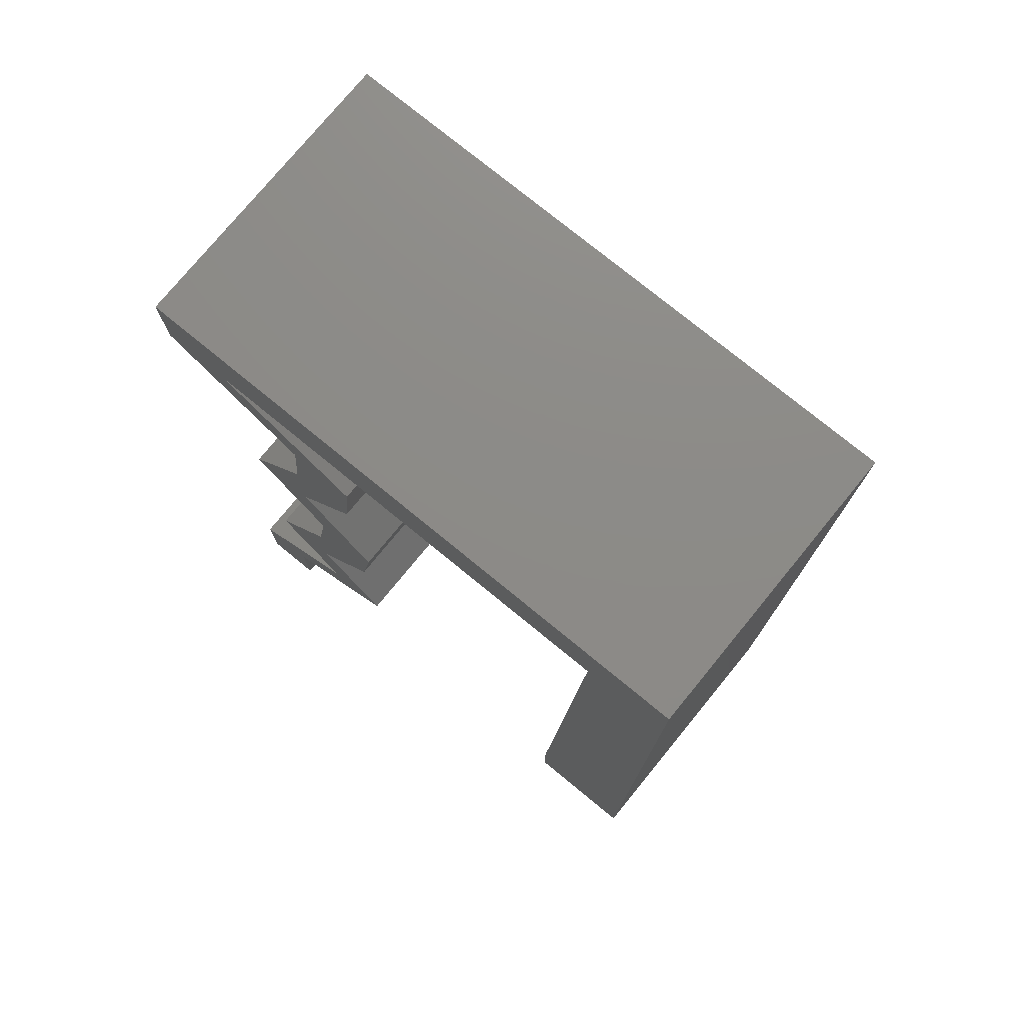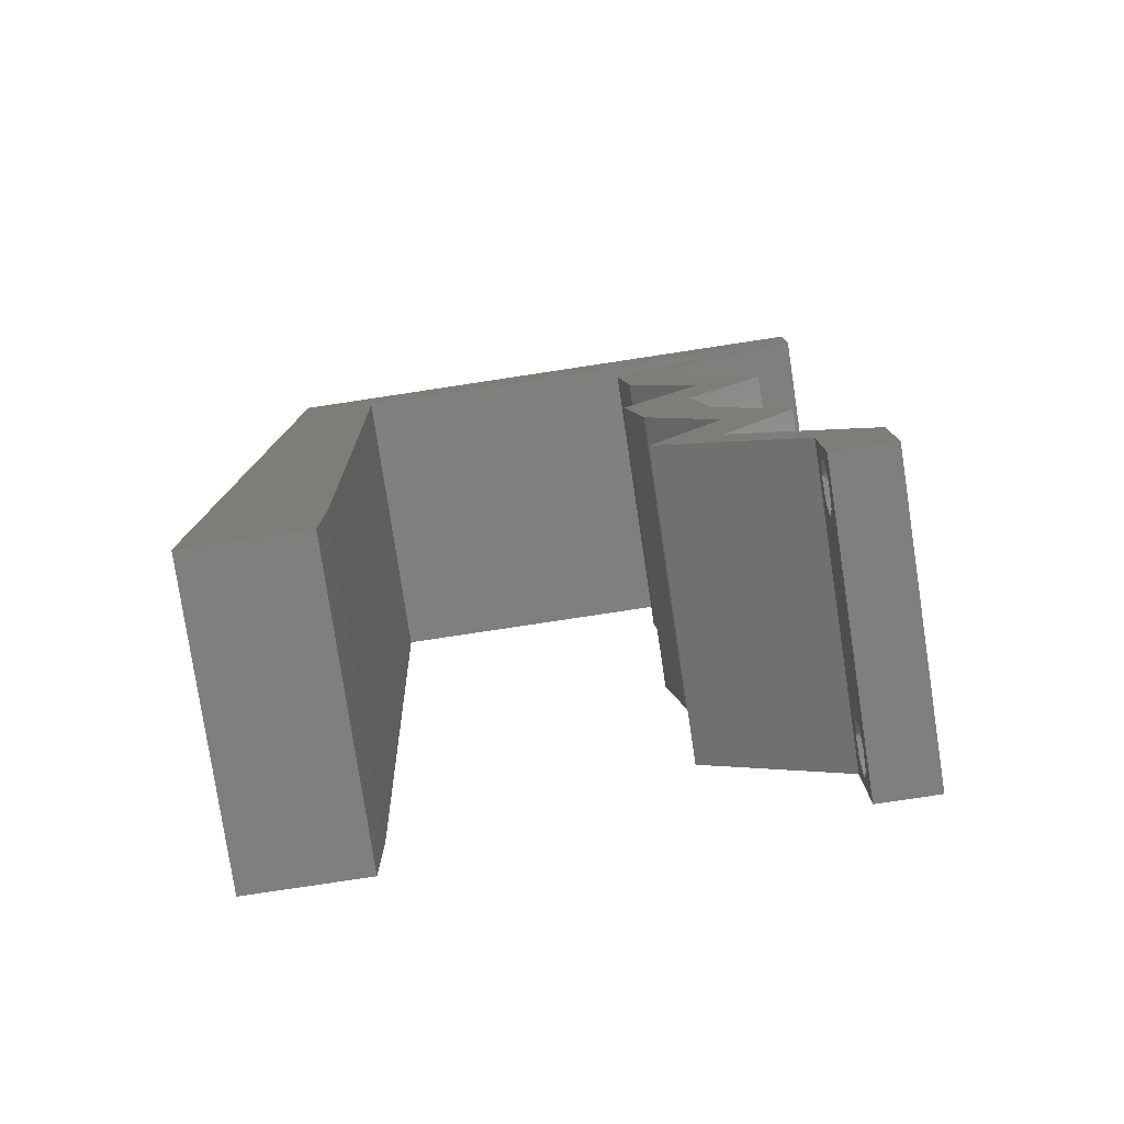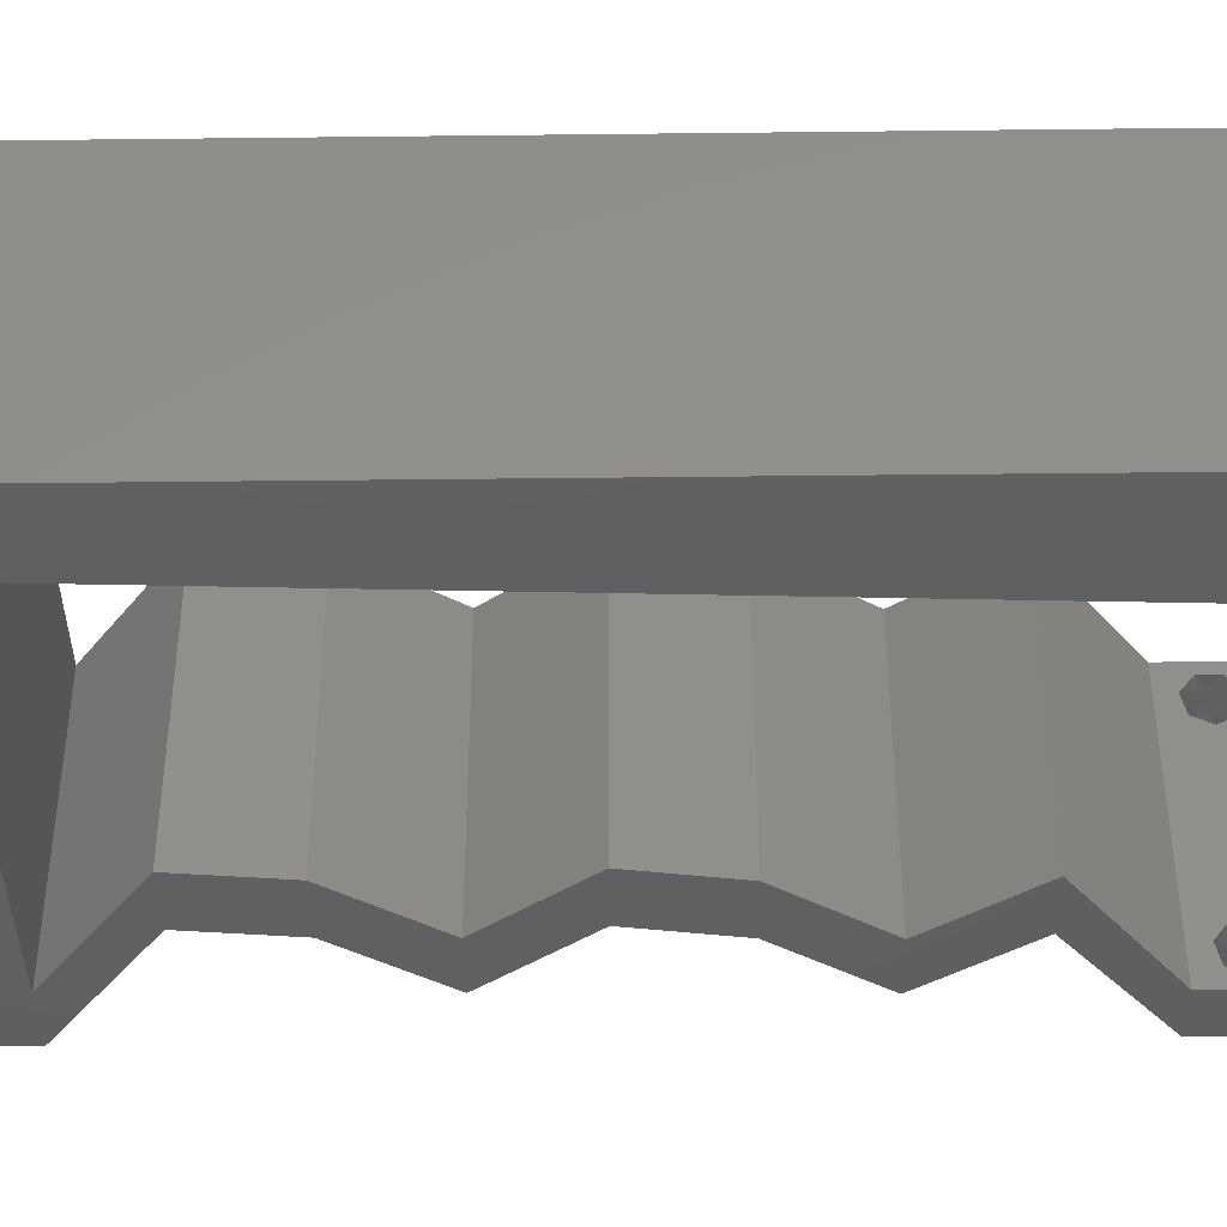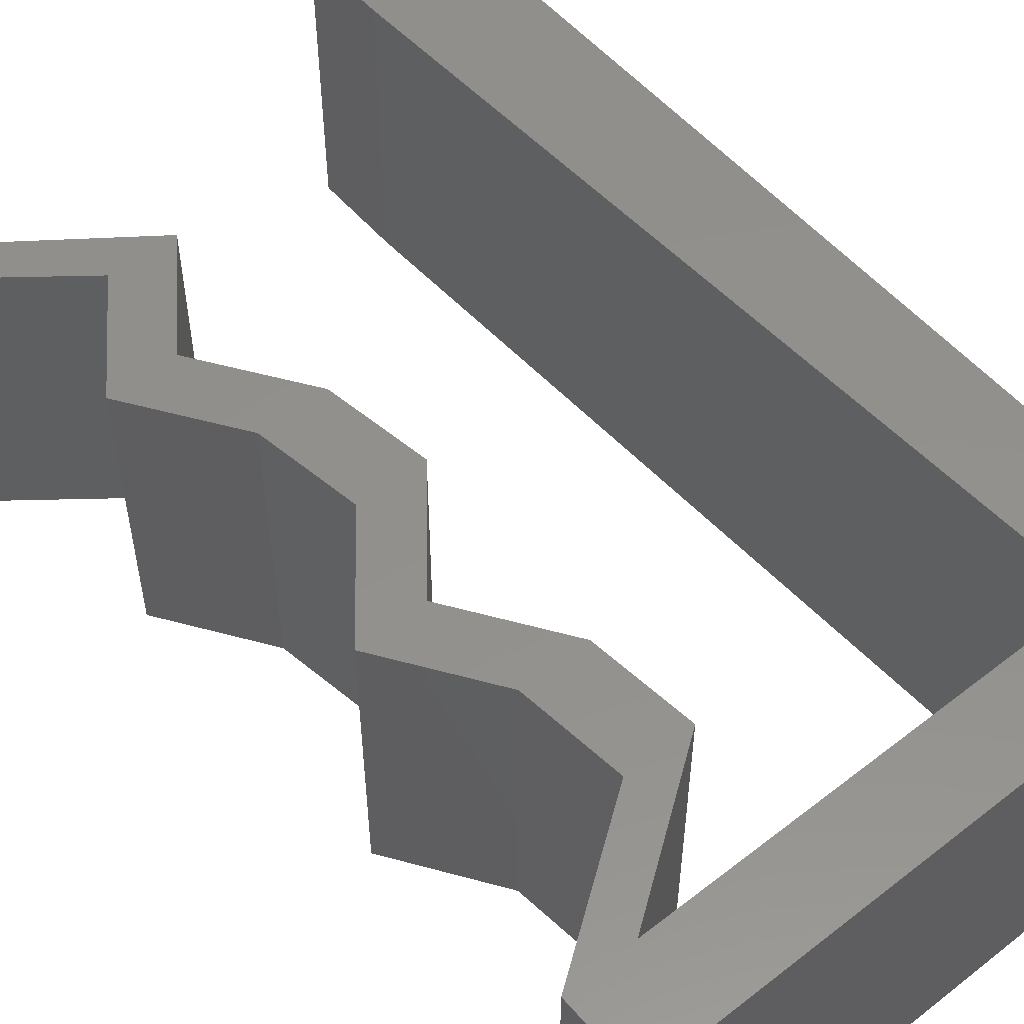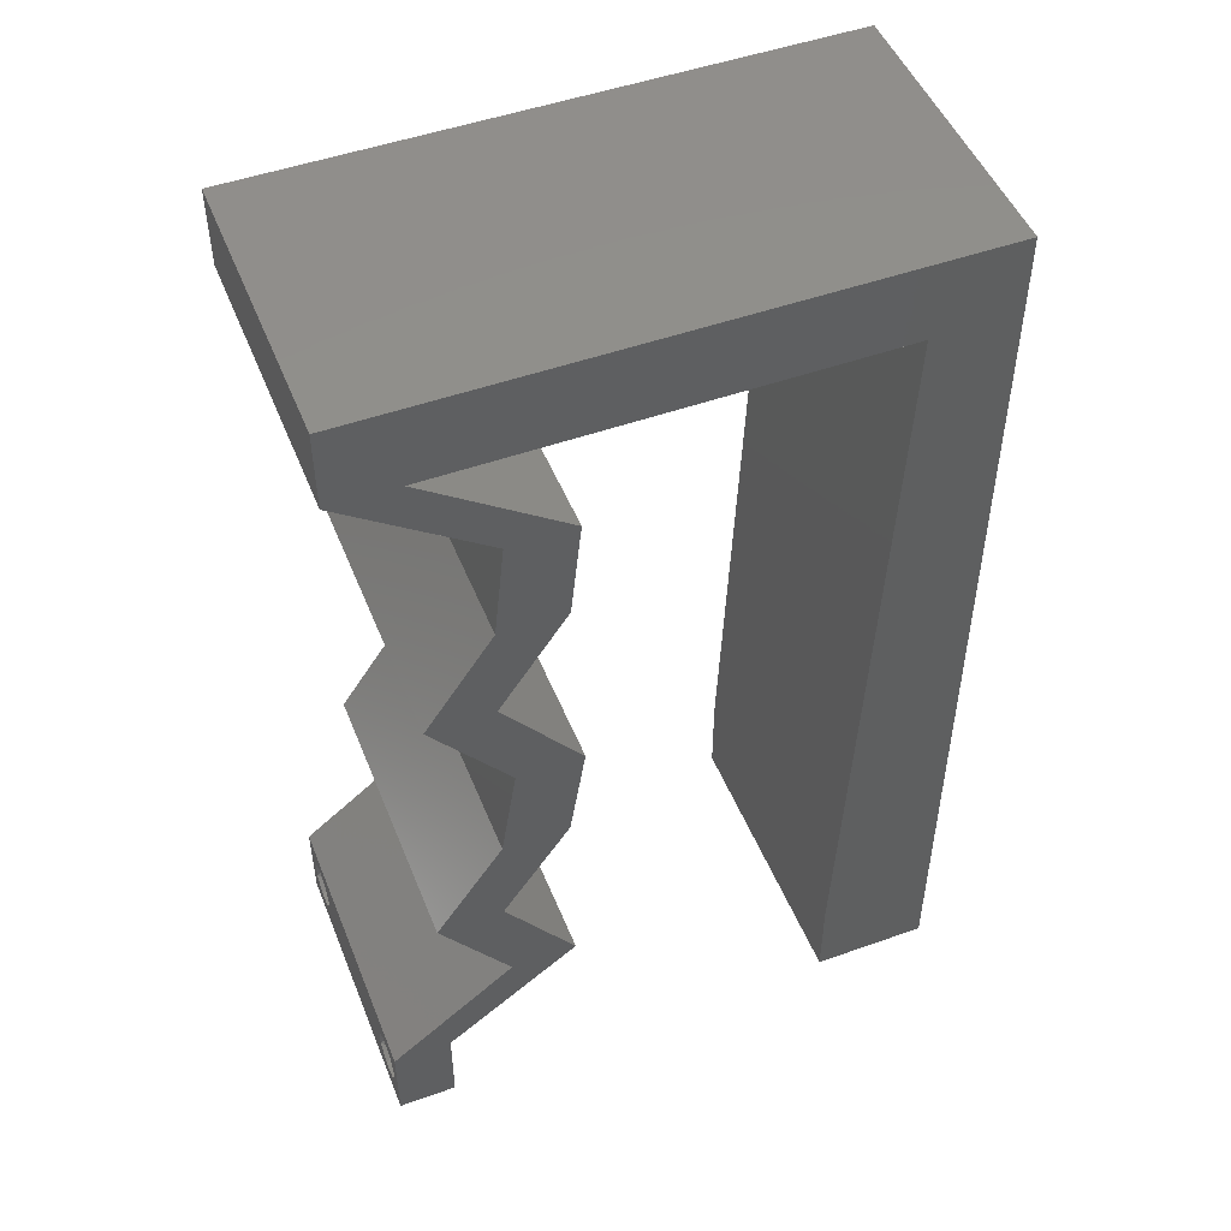
<metadata>
{"format":"stl","ext":"stl","renderer":"f3d","projection":"perspective","resolution":1024,"background":"white","views":[{"elev":76.4,"azim":-140.7,"up":"+Y"},{"elev":-79.3,"azim":8.6,"up":"+Y"},{"elev":-40.3,"azim":-89.2,"up":"+Z"},{"elev":53.9,"azim":140.4,"up":"+Z"},{"elev":49.4,"azim":158.5,"up":"+Y"}]}
</metadata>
<code>
# stl→obj: 237 verts, 478 faces
v 0.04 0 0.01
v 0.04 -0.006 0.01
v 0.04 -0.002262 0.003932
v 0.04 -0.003 0.0159
v 0.04 -0.001671 0.00134
v 0.04 0 0
v 0.04 -0.001343 0.002778
v 0.04 -0.004657 0.002778
v 0.04 -0.006 0
v 0.04 -0.004329 0.00134
v 0.04 -0.003 0.0007
v 0.04 -0.004657 0.01798
v 0.04 -0.003738 0.01913
v 0.04 -0.006 0.02
v 0.04 -0.002262 0.01913
v 0.04 -0.001343 0.01798
v 0.04 0 0.02
v 0.04 -0.004329 0.01654
v 0.04 -0.001671 0.01654
v 0.04 -0.003738 0.003932
v 0.036 -0.006 0.01
v 0.036 0 0.01
v 0.036 -0.002262 0.003932
v 0.036 -0.003 0.0159
v 0.036 -0.001343 0.002778
v 0.036 0 0
v 0.036 -0.001671 0.00134
v 0.036 -0.004329 0.00134
v 0.036 -0.006 0
v 0.036 -0.004657 0.002778
v 0.036 -0.003 0.0007
v 0.036 -0.003738 0.01913
v 0.036 -0.004657 0.01798
v 0.036 -0.006 0.02
v 0.036 0 0.02
v 0.036 -0.001343 0.01798
v 0.036 -0.002262 0.01913
v 0.036 -0.004329 0.01654
v 0.036 -0.001671 0.01654
v 0.036 -0.003738 0.003932
v 0.005828 0.05462 0.02
v 0.01 0.06 0.02
v 0 0.06 0.02
v 0 -0.006 0.02
v 0.008 -0.006 0.02
v 0.004 -0.002567 0.02
v 0.038 -0.003 0.02
v 0.004 0.005311 0.02
v 0 0 0.02
v 0.008 0 0.02
v 0.03549 0.05462 0.02
v 0.04 0.05462 0.02
v 0.04 0.06 0.02
v 0.007566 0.01092 0.02
v 0 0.012 0.02
v 0.03041 0.04779 0.02
v 0.0259 0.04779 0.02
v 0.0313 0.006827 0.02
v 0.02679 0.006827 0.02
v 0 0.048 0.02
v 0.03 0.06 0.02
v 0.03114 0.04096 0.02
v 0.02663 0.04096 0.02
v 0.03579 0.03414 0.02
v 0.03128 0.03414 0.02
v 0.0304 0.02731 0.02
v 0.03149 0.02048 0.02
v 0.02697 0.02048 0.02
v 0.02588 0.02731 0.02
v 0.03615 0.01365 0.02
v 0.03164 0.01365 0.02
v 0.0256 0.05462 0.02
v 0.006262 0.04369 0.02
v 0.01571 0.05462 0.02
v 0 0.024 0.02
v 0.007131 0.02185 0.02
v 0 0.036 0.02
v 0.006697 0.03277 0.02
v 0.02 0.06 0.02
v 0 -0.006 0.01
v 0 -0.003 0.015
v 0 0 0.01
v 0 -0.006 0
v 0 -0.003 0.005
v 0 0 0
v 0.004 -0.006 0.015
v 0.008 -0.006 0.01
v 0.004 -0.006 0.005
v 0.008 -0.006 0
v 0 0.06 0
v 0 0.051 0.0086
v 0 0.06 0.01
v 0 0.009 0.0114
v 0 0.048 0
v 0 0.0415 0.009767
v 0 0.03 0.01
v 0 0.036 0
v 0 0.024 0
v 0 0.0185 0.01023
v 0 0.012 0
v 0 0.005337 0.005128
v 0 0.05466 0.01487
v 0.01 0.06 0
v 0.005828 0.05462 0
v 0.004 -0.002567 0
v 0.038 -0.003 0
v 0.004 0.005311 0
v 0.008 0 0
v 0.03549 0.05462 0
v 0.04 0.06 0
v 0.04 0.05462 0
v 0.007566 0.01092 0
v 0.03041 0.04779 0
v 0.0259 0.04779 0
v 0.0313 0.006827 0
v 0.02679 0.006827 0
v 0.03 0.06 0
v 0.03114 0.04096 0
v 0.02663 0.04096 0
v 0.03579 0.03414 0
v 0.03128 0.03414 0
v 0.0304 0.02731 0
v 0.03149 0.02048 0
v 0.02697 0.02048 0
v 0.02588 0.02731 0
v 0.03615 0.01365 0
v 0.03164 0.01365 0
v 0.0256 0.05462 0
v 0.006262 0.04369 0
v 0.01571 0.05462 0
v 0.007131 0.02185 0
v 0.006697 0.03277 0
v 0.02 0.06 0
v 0.008 0 0.01
v 0.008 -0.003 0.015
v 0.008 -0.003 0.005
v 0.015 0.06 0.01134
v 0.025 0.06 0.008977
v 0.006575 0.06 0.007337
v 0.03344 0.06 0.01273
v 0.04 0.06 0.01
v 0.03407 0.06 0.005945
v 0.005798 0.06 0.01422
v 0.04 0.05462 0.01
v 0.04 0.05731 0.005
v 0.04 0.05731 0.015
v 0.0352 0.0512 0.005916
v 0.0352 0.0512 0.01398
v 0.03041 0.04779 0.01
v 0.03077 0.04438 0.015
v 0.03114 0.04096 0.01
v 0.03077 0.04438 0.005
v 0.03579 0.03414 0.01
v 0.03346 0.03755 0.015
v 0.03346 0.03755 0.005
v 0.03309 0.03072 0.015
v 0.0304 0.02731 0.01
v 0.03309 0.03072 0.005
v 0.03094 0.02389 0.015
v 0.03149 0.02048 0.01
v 0.03094 0.02389 0.005
v 0.03382 0.01707 0.015
v 0.03615 0.01365 0.01
v 0.03382 0.01707 0.005
v 0.03373 0.01024 0.015
v 0.0313 0.006827 0.01
v 0.03373 0.01024 0.005
v 0.03565 0.003414 0.005494
v 0.03565 0.003414 0.01448
v 0.0314 0.003414 0.005676
v 0.0314 0.003414 0.01427
v 0.02679 0.006827 0.01
v 0.02922 0.01024 0.015
v 0.03164 0.01365 0.01
v 0.02922 0.01024 0.005
v 0.02697 0.02048 0.01
v 0.02931 0.01707 0.015
v 0.02931 0.01707 0.005
v 0.02643 0.02389 0.015
v 0.02588 0.02731 0.01
v 0.02643 0.02389 0.005
v 0.02858 0.03072 0.015
v 0.03128 0.03414 0.01
v 0.02858 0.03072 0.005
v 0.02895 0.03755 0.015
v 0.02663 0.04096 0.01
v 0.02895 0.03755 0.005
v 0.02626 0.04438 0.015
v 0.0259 0.04779 0.01
v 0.02626 0.04438 0.005
v 0.03069 0.0512 0.005916
v 0.03069 0.0512 0.01398
v 0.03549 0.05462 0.01
v 0.02066 0.05462 0.0108
v 0.01268 0.05462 0.007383
v 0.02863 0.05462 0.007383
v 0.005828 0.05462 0.01
v 0.01191 0.05462 0.01387
v 0.02941 0.05462 0.01387
v 0.007394 0.01522 0.01037
v 0.006433 0.03939 0.01037
v 0.006914 0.02731 0.01012
v 0.006128 0.04706 0.007704
v 0.007699 0.007556 0.007704
v 0.007757 0.006114 0.01429
v 0.006071 0.0485 0.01429
v 0.0375 -0.003738 0.01607
v 0.03727 -0.002262 0.01607
v 0.03874 -0.002242 0.01608
v 0.03888 -0.003738 0.01607
v 0.03873 -0.001343 0.01722
v 0.03725 -0.001343 0.01722
v 0.03727 -0.003 0.0193
v 0.03875 -0.003 0.0193
v 0.03802 -0.004336 0.01865
v 0.03802 -0.001678 0.01867
v 0.03915 -0.004329 0.01866
v 0.03873 -0.004657 0.01722
v 0.03725 -0.004657 0.01722
v 0.03687 -0.001668 0.01866
v 0.03916 -0.001671 0.01866
v 0.03686 -0.004326 0.01866
v 0.03873 -0.003738 0.0008684
v 0.03727 -0.002262 0.0008684
v 0.03726 -0.003758 0.0008785
v 0.03874 -0.002242 0.0008785
v 0.03873 -0.001343 0.002022
v 0.03727 -0.001671 0.00346
v 0.03725 -0.001343 0.002022
v 0.03873 -0.003 0.0041
v 0.03725 -0.003 0.0041
v 0.03875 -0.001671 0.00346
v 0.03727 -0.004657 0.002022
v 0.03875 -0.004657 0.002022
v 0.03798 -0.004322 0.003468
v 0.03913 -0.004332 0.003456
v 0.03684 -0.004329 0.00346
f 1 2 3
f 1 4 2
f 5 6 7
f 8 9 10
f 10 9 11
f 11 6 5
f 12 13 14
f 15 16 17
f 17 14 15
f 14 18 12
f 15 14 13
f 9 6 11
f 8 2 9
f 17 19 1
f 16 19 17
f 14 2 18
f 6 1 7
f 1 19 4
f 2 4 18
f 7 1 3
f 20 2 8
f 3 2 20
f 21 22 23
f 21 24 22
f 25 26 27
f 28 29 30
f 28 31 29
f 26 31 27
f 32 33 34
f 35 36 37
f 37 34 35
f 34 33 38
f 32 34 37
f 35 39 36
f 26 29 31
f 25 22 26
f 34 38 21
f 22 39 35
f 29 21 30
f 38 24 21
f 24 39 22
f 30 21 40
f 40 21 23
f 23 22 25
f 41 42 43
f 44 45 46
f 14 17 47
f 35 34 47
f 48 49 46
f 50 48 46
f 51 52 53
f 54 55 48
f 49 44 46
f 45 50 46
f 34 14 47
f 17 35 47
f 55 49 48
f 52 51 56
f 56 51 57
f 17 58 35
f 35 58 59
f 50 54 48
f 60 41 43
f 61 51 53
f 62 56 63
f 56 57 63
f 64 62 65
f 65 62 63
f 66 64 65
f 67 66 68
f 68 66 69
f 69 66 65
f 70 67 71
f 71 67 68
f 58 70 71
f 59 58 71
f 51 61 72
f 41 60 73
f 42 41 74
f 75 55 76
f 76 55 54
f 77 75 78
f 78 75 76
f 60 77 73
f 73 77 78
f 79 42 74
f 61 79 72
f 72 79 74
f 80 81 82
f 49 81 44
f 83 84 85
f 82 84 80
f 44 81 80
f 82 81 49
f 80 84 83
f 85 84 82
f 45 86 87
f 80 86 44
f 83 88 80
f 87 88 89
f 44 86 45
f 87 86 80
f 89 88 83
f 80 88 87
f 90 91 92
f 49 93 82
f 94 91 90
f 55 93 49
f 95 96 77
f 97 96 95
f 97 95 94
f 77 96 75
f 98 96 97
f 75 99 55
f 75 96 99
f 60 95 77
f 100 99 98
f 99 96 98
f 85 101 100
f 43 102 60
f 60 91 95
f 100 93 99
f 60 102 91
f 100 101 93
f 99 93 55
f 95 91 94
f 92 102 43
f 82 101 85
f 93 101 82
f 91 102 92
f 90 103 104
f 83 105 89
f 9 106 6
f 26 106 29
f 107 105 85
f 108 105 107
f 109 110 111
f 112 107 100
f 85 105 83
f 89 105 108
f 29 106 9
f 6 106 26
f 100 107 85
f 109 111 113
f 113 114 109
f 6 26 115
f 26 116 115
f 108 107 112
f 94 90 104
f 117 110 109
f 113 118 119
f 113 119 114
f 118 120 121
f 119 118 121
f 120 122 121
f 122 123 124
f 125 122 124
f 121 122 125
f 126 127 123
f 123 127 124
f 115 127 126
f 116 127 115
f 128 117 109
f 129 94 104
f 104 103 130
f 98 131 100
f 100 131 112
f 132 98 97
f 132 131 98
f 129 97 94
f 132 97 129
f 130 103 133
f 128 133 117
f 130 133 128
f 134 135 87
f 45 135 50
f 108 136 89
f 87 136 134
f 50 135 134
f 87 135 45
f 89 136 87
f 134 136 108
f 103 137 133
f 61 138 79
f 137 138 133
f 79 138 137
f 103 139 137
f 61 140 138
f 133 138 117
f 79 137 42
f 90 139 103
f 92 139 90
f 53 140 61
f 141 140 53
f 138 142 117
f 137 143 42
f 140 142 138
f 139 143 137
f 117 142 110
f 110 142 141
f 43 143 92
f 42 143 43
f 92 143 139
f 141 142 140
f 144 145 141
f 141 146 144
f 52 146 53
f 110 145 111
f 53 146 141
f 144 146 52
f 141 145 110
f 111 145 144
f 111 147 113
f 56 148 52
f 52 148 144
f 148 147 144
f 149 148 56
f 149 147 148
f 144 147 111
f 113 147 149
f 149 150 151
f 62 150 56
f 113 152 118
f 151 152 149
f 56 150 149
f 151 150 62
f 149 152 113
f 118 152 151
f 153 154 64
f 62 154 151
f 120 155 153
f 151 155 118
f 64 154 62
f 151 154 153
f 118 155 120
f 153 155 151
f 64 156 153
f 157 156 66
f 153 158 120
f 122 158 157
f 66 156 64
f 153 156 157
f 120 158 122
f 157 158 153
f 67 159 66
f 157 159 160
f 122 161 123
f 160 161 157
f 66 159 157
f 160 159 67
f 157 161 122
f 123 161 160
f 67 162 160
f 163 162 70
f 160 164 123
f 126 164 163
f 70 162 67
f 160 162 163
f 163 164 160
f 123 164 126
f 70 165 163
f 166 165 58
f 163 167 126
f 115 167 166
f 58 165 70
f 163 165 166
f 126 167 115
f 166 167 163
f 115 168 6
f 17 169 58
f 58 169 166
f 1 169 17
f 169 168 166
f 1 168 169
f 166 168 115
f 6 168 1
f 2 14 34
f 21 2 34
f 29 9 2
f 29 2 21
f 26 170 116
f 59 171 35
f 35 171 22
f 171 170 22
f 172 171 59
f 172 170 171
f 116 170 172
f 22 170 26
f 59 173 172
f 174 173 71
f 172 175 116
f 127 175 174
f 71 173 59
f 172 173 174
f 116 175 127
f 174 175 172
f 176 177 68
f 71 177 174
f 124 178 176
f 174 178 127
f 68 177 71
f 174 177 176
f 127 178 124
f 176 178 174
f 69 179 68
f 176 179 180
f 124 181 125
f 180 181 176
f 68 179 176
f 180 179 69
f 176 181 124
f 125 181 180
f 69 182 180
f 183 182 65
f 180 184 125
f 121 184 183
f 65 182 69
f 180 182 183
f 125 184 121
f 183 184 180
f 65 185 183
f 186 185 63
f 119 187 186
f 183 187 121
f 63 185 65
f 121 187 119
f 183 185 186
f 186 187 183
f 186 188 189
f 57 188 63
f 119 190 114
f 189 190 186
f 63 188 186
f 189 188 57
f 186 190 119
f 114 190 189
f 114 191 109
f 51 192 57
f 57 192 189
f 192 191 189
f 193 192 51
f 193 191 192
f 109 191 193
f 189 191 114
f 128 194 130
f 194 195 130
f 128 196 194
f 74 194 72
f 109 196 128
f 130 195 104
f 193 196 109
f 104 195 197
f 74 198 194
f 194 199 72
f 51 199 193
f 197 198 41
f 41 198 74
f 72 199 51
f 196 199 194
f 194 198 195
f 193 199 196
f 195 198 197
f 131 200 112
f 129 201 132
f 76 202 78
f 131 202 200
f 201 202 132
f 78 202 201
f 200 202 76
f 197 203 104
f 108 204 134
f 104 203 129
f 112 204 108
f 132 202 131
f 54 200 76
f 78 201 73
f 54 205 200
f 201 206 73
f 203 206 201
f 200 205 204
f 200 204 112
f 129 203 201
f 73 206 41
f 50 205 54
f 134 205 50
f 41 206 197
f 197 206 203
f 204 205 134
f 4 24 207
f 24 4 208
f 208 4 209
f 4 207 210
f 208 211 212
f 213 214 215
f 211 216 212
f 211 208 209
f 215 214 217
f 218 207 219
f 212 216 220
f 216 211 221
f 213 215 222
f 207 218 210
f 214 213 216
f 218 219 215
f 32 37 213
f 19 16 211
f 12 18 218
f 15 13 214
f 38 33 219
f 36 39 212
f 207 38 219
f 39 24 208
f 39 208 212
f 218 215 217
f 214 216 221
f 216 213 220
f 19 211 209
f 213 37 220
f 215 219 222
f 12 218 217
f 211 16 221
f 32 213 222
f 219 33 222
f 218 18 210
f 214 13 217
f 15 214 221
f 36 212 220
f 24 38 207
f 18 4 210
f 37 36 220
f 33 32 222
f 13 12 217
f 16 15 221
f 4 19 209
f 11 31 223
f 31 11 224
f 223 31 225
f 224 11 226
f 227 228 229
f 228 230 231
f 228 227 232
f 230 228 232
f 223 233 234
f 224 227 229
f 233 235 234
f 233 223 225
f 227 224 226
f 234 235 236
f 235 233 237
f 231 230 235
f 23 25 228
f 5 7 227
f 3 20 230
f 28 30 233
f 228 25 229
f 23 228 231
f 227 7 232
f 3 230 232
f 40 23 231
f 25 27 229
f 8 10 234
f 7 3 232
f 10 11 223
f 27 31 224
f 10 223 234
f 27 224 229
f 231 235 237
f 235 230 236
f 28 233 225
f 5 227 226
f 230 20 236
f 233 30 237
f 40 231 237
f 8 234 236
f 20 8 236
f 30 40 237
f 11 5 226
f 31 28 225

</code>
